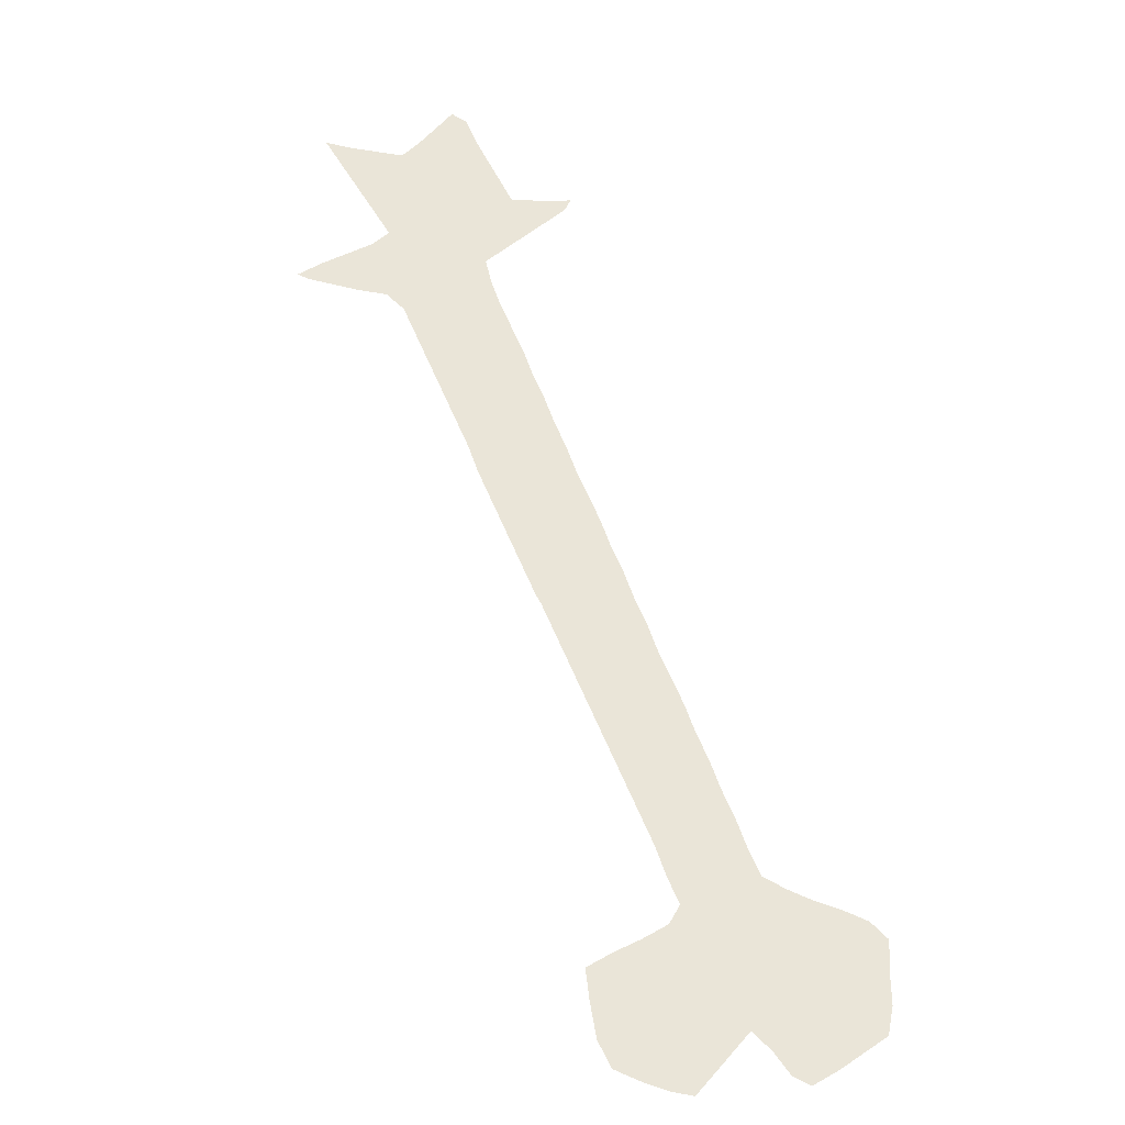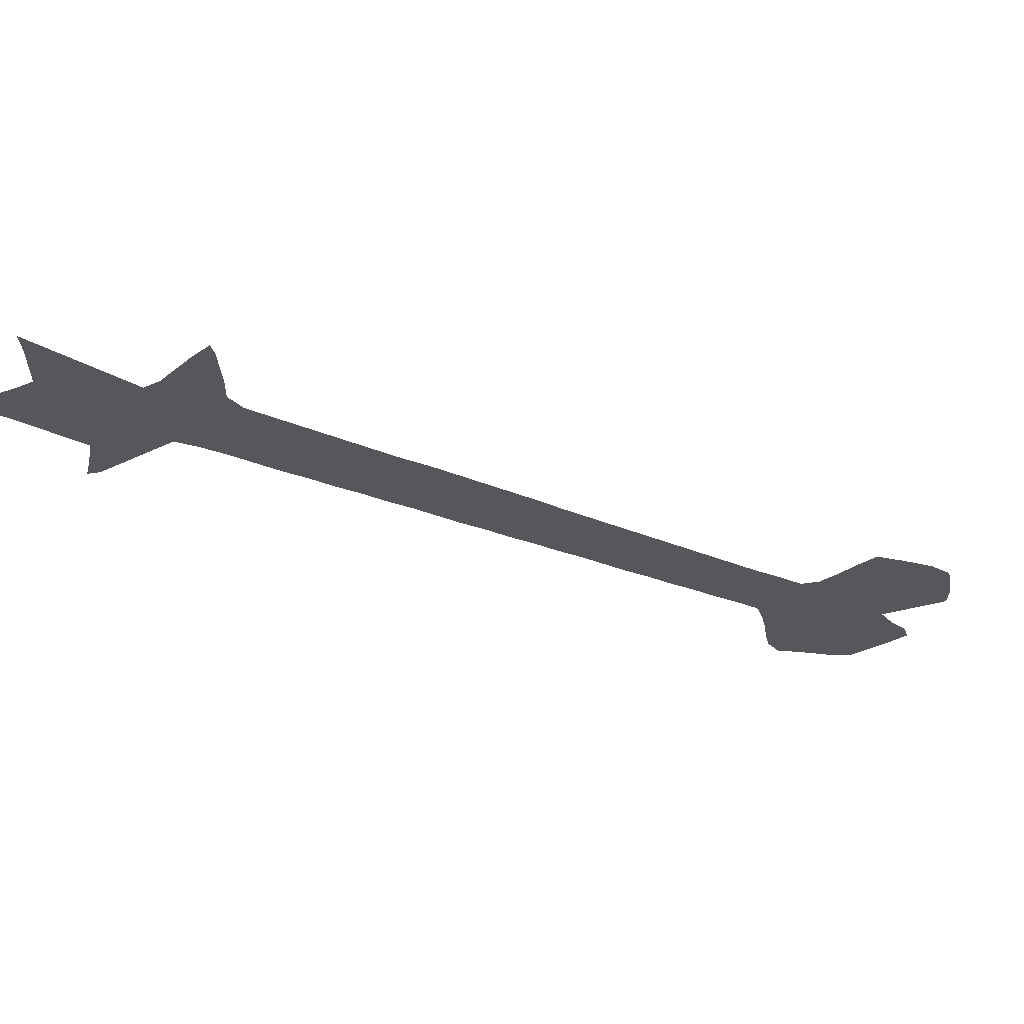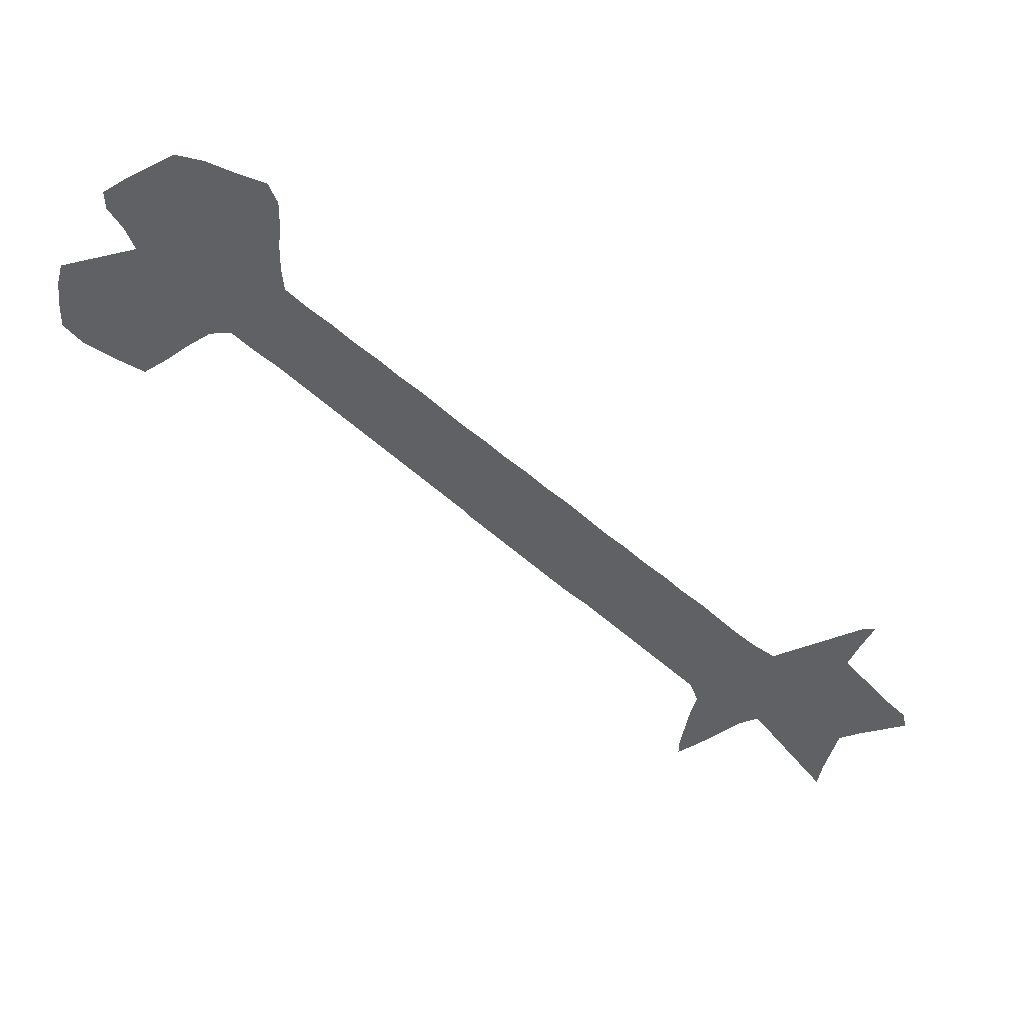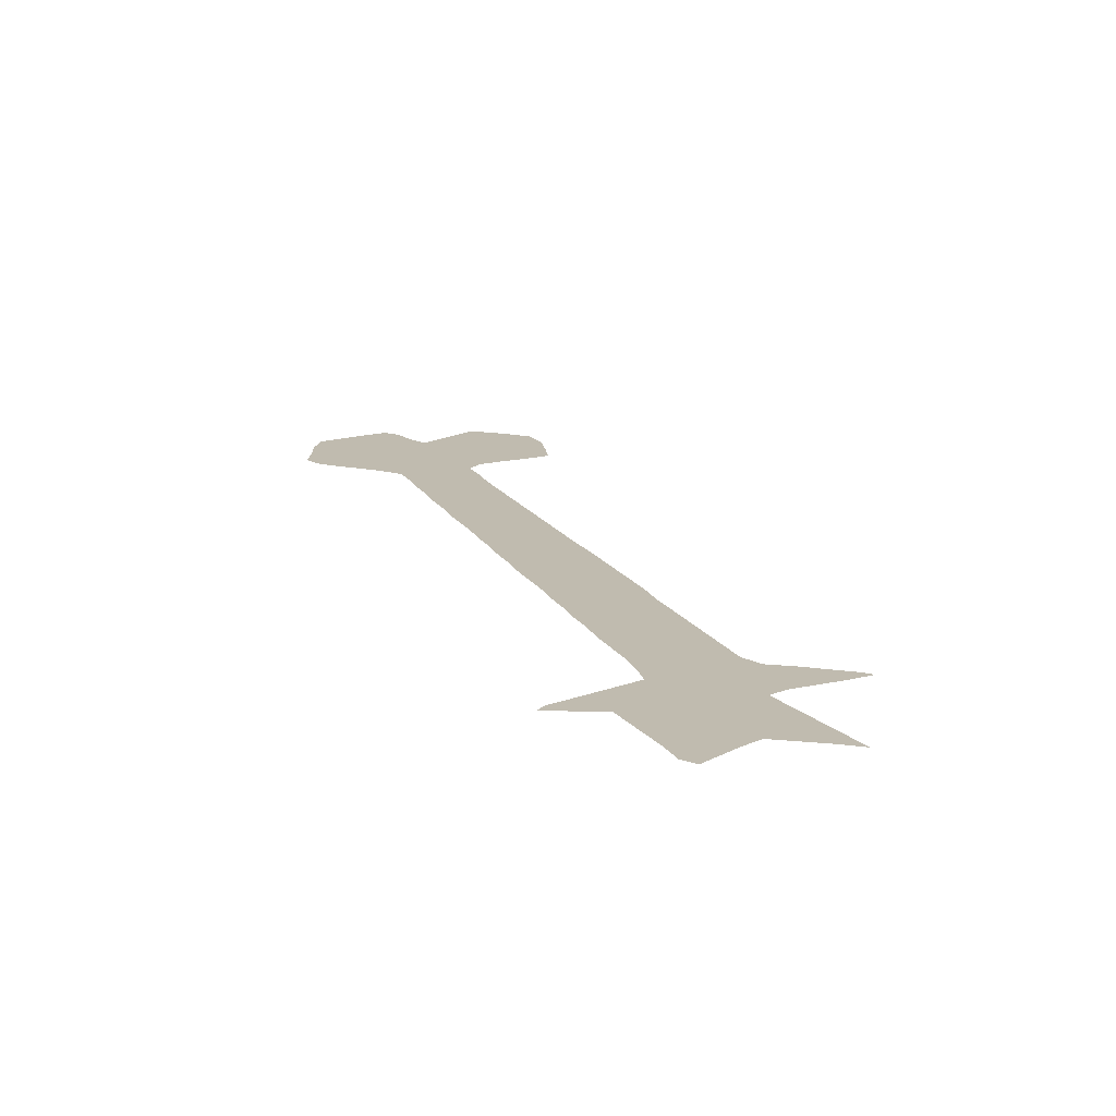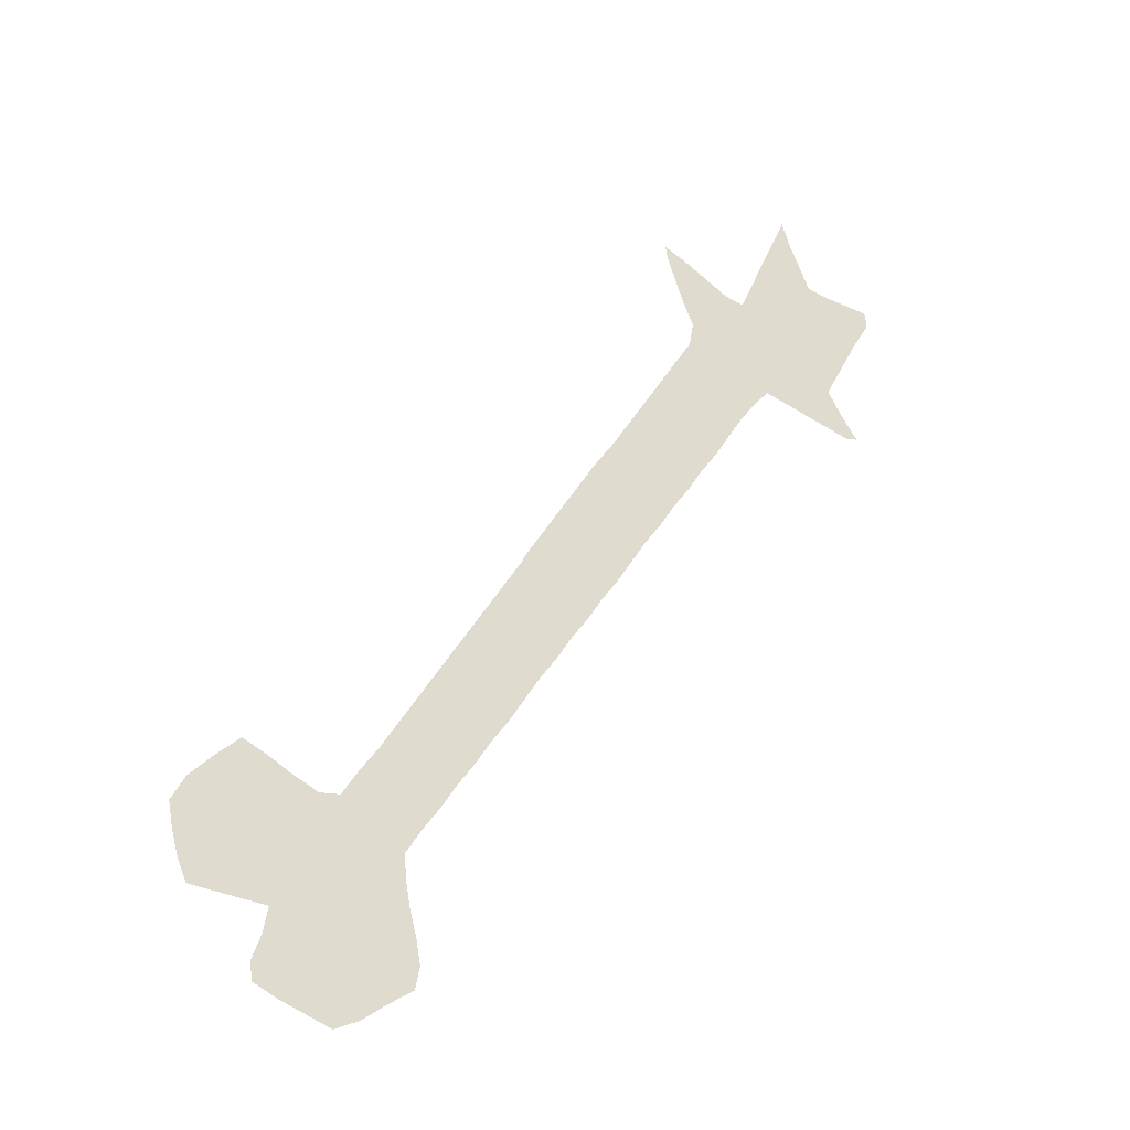
<metadata>
{"format":"obj","ext":"obj","renderer":"f3d","projection":"perspective","resolution":1024,"background":"white","views":[{"elev":59.1,"azim":-54.8,"up":"+Z"},{"elev":-27.0,"azim":-157.1,"up":"+Z"},{"elev":-45.5,"azim":9.8,"up":"+Z"},{"elev":16.1,"azim":126.4,"up":"+Z"},{"elev":-27.6,"azim":-29.2,"up":"+Y"}]}
</metadata>
<code>
v 0.3417 0.5 0
v 0.3578 0.5252 0
v 0.3739 0.5505 0
v 0.3899 0.5757 0
v 0.406 0.6009 0
v 0.422 0.6261 0
v 0.4404 0.6514 0
v 0.4564 0.6766 0
v 0.4725 0.7018 0
v 0.4885 0.7271 0
v 0.5046 0.7523 0
v 0.5206 0.7775 0
v 0.5367 0.8027 0
v 0.5413 0.828 0
v 0.5298 0.8532 0
v 0.5206 0.8784 0
v 0.5115 0.9037 0
v 0.5092 0.9174 0
v 0.5344 0.906 0
v 0.5596 0.8922 0
v 0.5849 0.8784 0
v 0.6055 0.8739 0
v 0.617 0.8991 0
v 0.6284 0.9243 0
v 0.6399 0.9495 0
v 0.6514 0.9748 0
v 0.6628 1 0
v 0.672 0.9748 0
v 0.6835 0.9495 0
v 0.6949 0.9243 0
v 0.7202 0.9197 0
v 0.7454 0.9174 0
v 0.7706 0.9151 0
v 0.7706 0.8968 0
v 0.7546 0.8716 0
v 0.7408 0.8463 0
v 0.7271 0.8211 0
v 0.7133 0.7959 0
v 0.7294 0.7706 0
v 0.7477 0.7454 0
v 0.7339 0.7431 0
v 0.7087 0.75 0
v 0.6835 0.7569 0
v 0.6583 0.7638 0
v 0.633 0.7706 0
v 0.6147 0.75 0
v 0.5963 0.7248 0
v 0.5803 0.6995 0
v 0.5642 0.6743 0
v 0.5459 0.6491 0
v 0.5298 0.6239 0
v 0.5115 0.5986 0
v 0.4954 0.5734 0
v 0.4771 0.5482 0
v 0.461 0.5229 0
v 0.445 0.4977 0
v 0.4266 0.4725 0
v 0.4106 0.4472 0
v 0.3922 0.422 0
v 0.3761 0.3968 0
v 0.3578 0.3716 0
v 0.3417 0.3463 0
v 0.3257 0.3211 0
v 0.3073 0.2959 0
v 0.2913 0.2706 0
v 0.2729 0.2454 0
v 0.2569 0.2202 0
v 0.2385 0.195 0
v 0.2225 0.1697 0
v 0.2248 0.1445 0
v 0.2294 0.1193 0
v 0.2362 0.09404 0
v 0.2408 0.06881 0
v 0.2362 0.04587 0
v 0.211 0.02982 0
v 0.1858 0.01147 0
v 0.1605 0 0
v 0.1353 0.009174 0
v 0.1101 0.01835 0
v 0.08486 0.02982 0
v 0.08257 0.04816 0
v 0.09174 0.07339 0
v 0.09633 0.09862 0
v 0.0711 0.1009 0
v 0.04587 0.1032 0
v 0.02064 0.1055 0
v 0.01147 0.1262 0
v 0.004587 0.1514 0
v 0 0.1766 0
v 0.01376 0.2018 0
v 0.03899 0.2271 0
v 0.06193 0.2477 0
v 0.08716 0.2362 0
v 0.1124 0.2225 0
v 0.1376 0.211 0
v 0.1583 0.2133 0
v 0.1743 0.2385 0
v 0.1927 0.2638 0
v 0.2087 0.289 0
v 0.2248 0.3142 0
v 0.2408 0.3394 0
v 0.2569 0.3647 0
v 0.2729 0.3899 0
v 0.289 0.4151 0
v 0.305 0.4404 0
v 0.3211 0.4656 0
v 0.3372 0.4908 0
f 26 28 27
f 70 95 83
f 5 54 53
f 32 34 33
f 32 35 34
f 31 35 32
f 9 50 49
f 66 100 99
f 65 100 66
f 59 106 60
f 60 106 105
f 72 83 75
f 1 58 57
f 5 53 6
f 6 53 52
f 1 57 2
f 2 57 56
f 4 54 5
f 22 45 38
f 22 38 37
f 38 42 39
f 39 41 40
f 39 42 41
f 58 107 59
f 59 107 106
f 1 107 58
f 63 103 102
f 75 83 82
f 90 94 91
f 84 94 90
f 83 95 94
f 83 94 84
f 75 82 76
f 66 99 98
f 63 102 64
f 64 102 101
f 64 100 65
f 64 101 100
f 73 75 74
f 72 75 73
f 66 98 67
f 8 50 9
f 8 51 50
f 4 55 54
f 2 56 3
f 3 56 55
f 3 55 4
f 23 30 24
f 22 37 23
f 23 37 30
f 9 49 10
f 10 49 48
f 30 36 31
f 30 37 36
f 31 36 35
f 38 45 44
f 88 90 89
f 84 90 88
f 84 88 85
f 79 81 80
f 79 82 81
f 91 93 92
f 91 94 93
f 78 82 79
f 76 82 78
f 76 78 77
f 70 96 95
f 69 96 70
f 62 103 63
f 62 104 103
f 70 83 71
f 71 83 72
f 68 97 96
f 68 96 69
f 68 98 97
f 67 98 68
f 6 52 7
f 7 52 51
f 7 51 8
f 15 21 20
f 10 48 11
f 11 48 47
f 11 47 12
f 16 20 19
f 15 20 16
f 38 43 42
f 38 44 43
f 13 46 45
f 12 47 46
f 12 46 13
f 85 87 86
f 85 88 87
f 61 104 62
f 61 105 104
f 60 105 61
f 17 19 18
f 16 19 17
f 14 21 15
f 14 22 21
f 14 45 22
f 13 45 14
f 26 29 28
f 25 29 26
f 25 30 29
f 24 30 25

</code>
